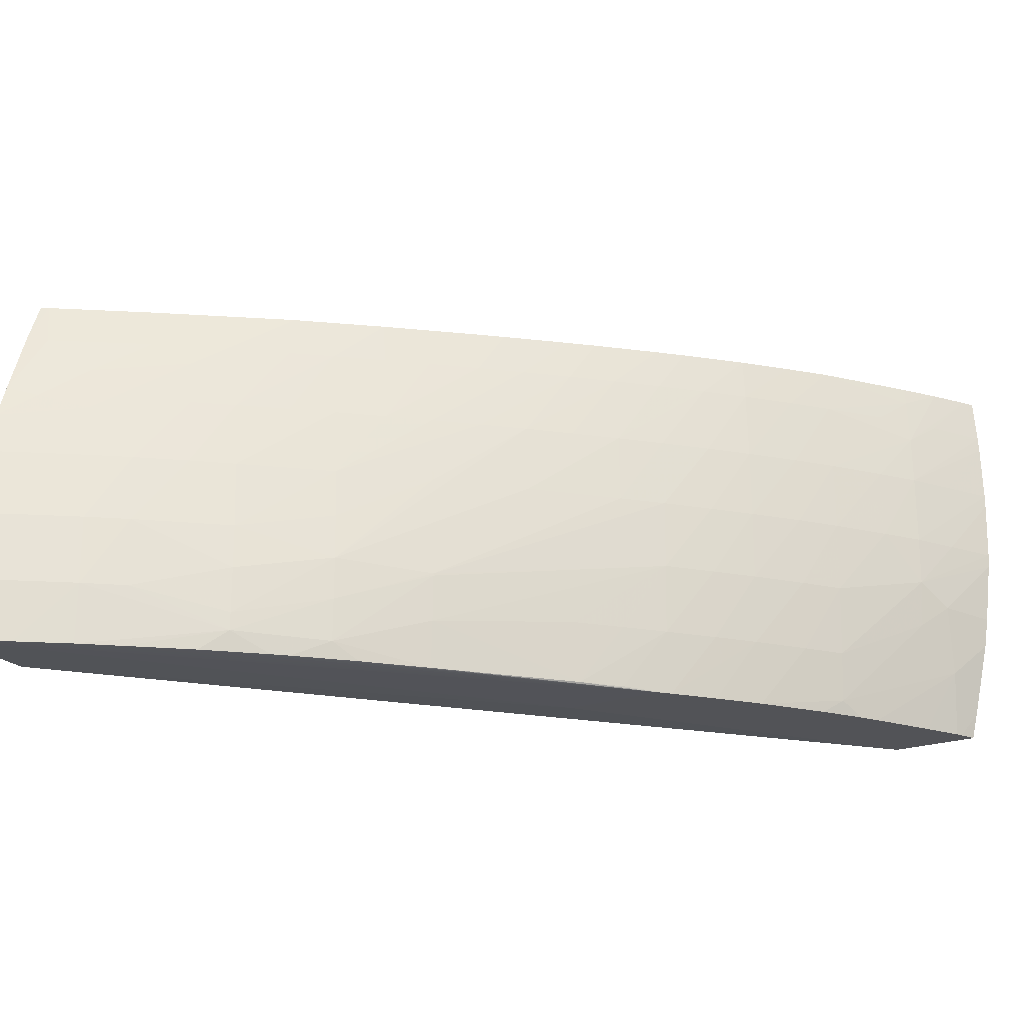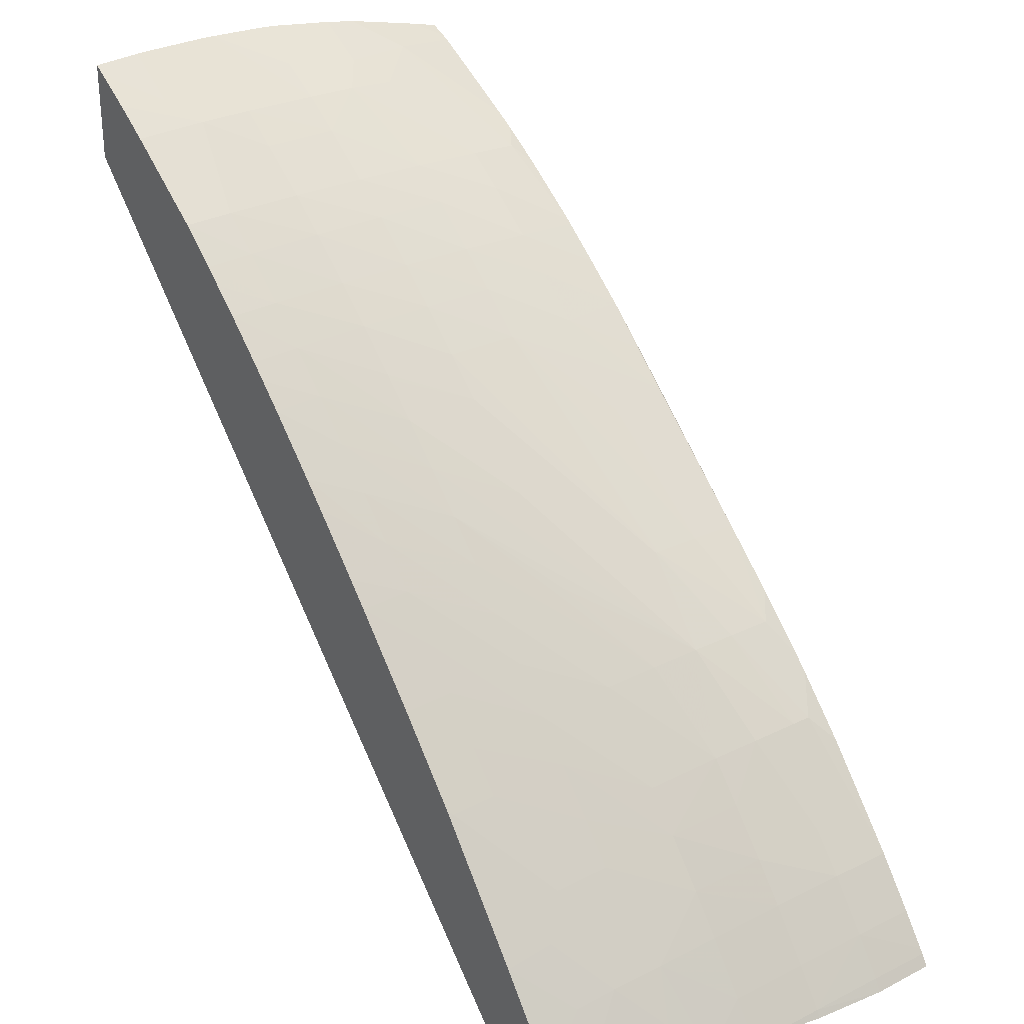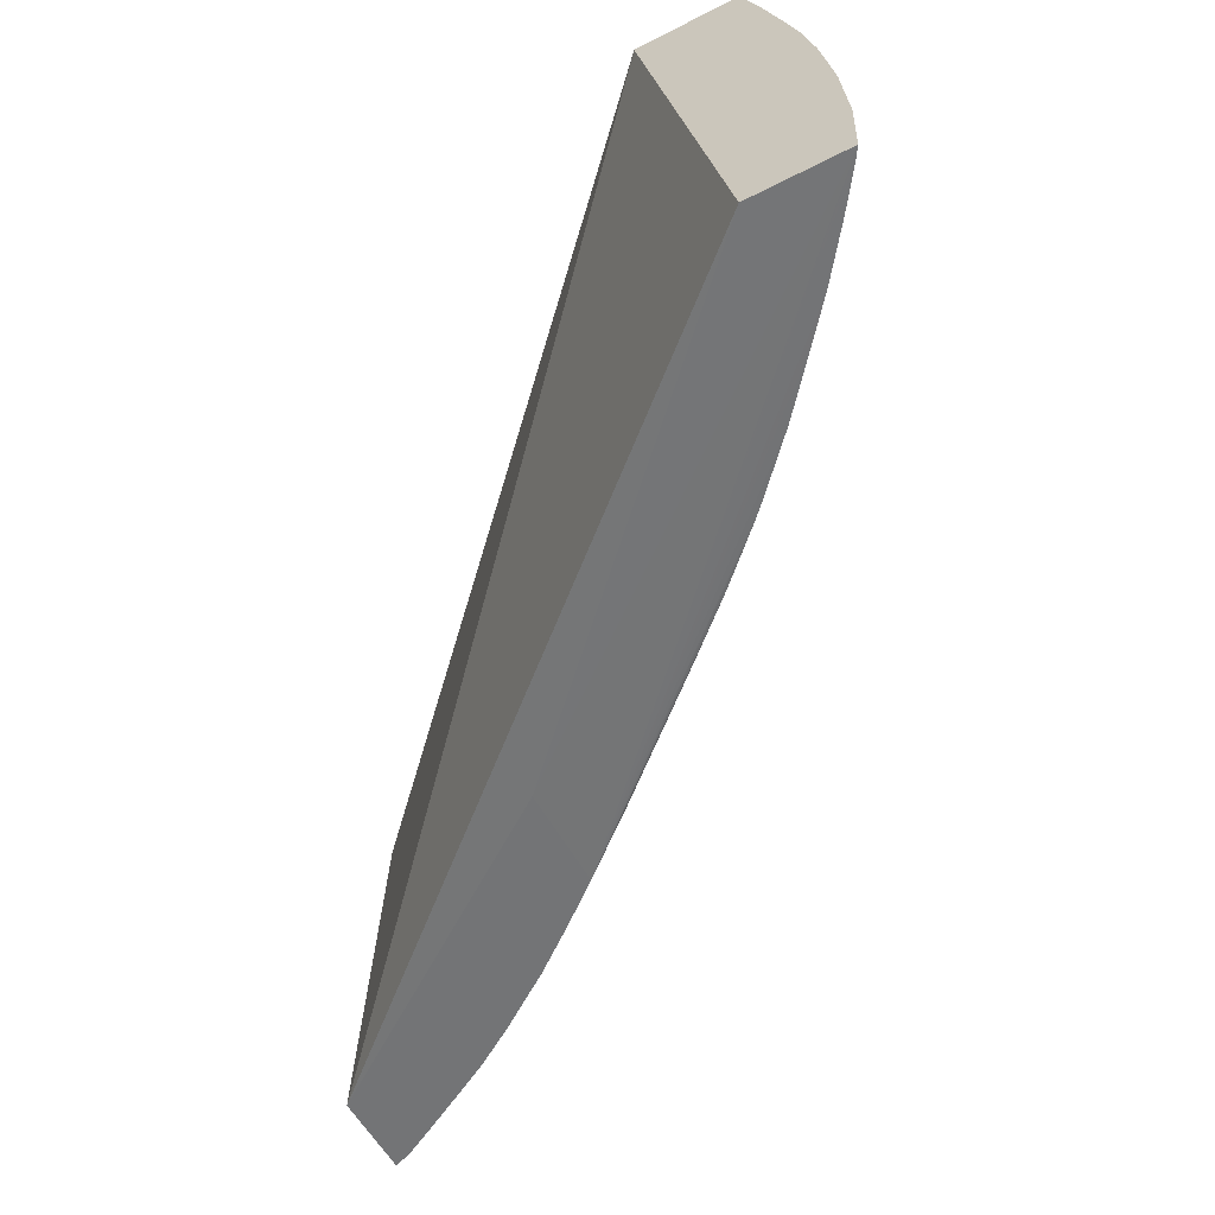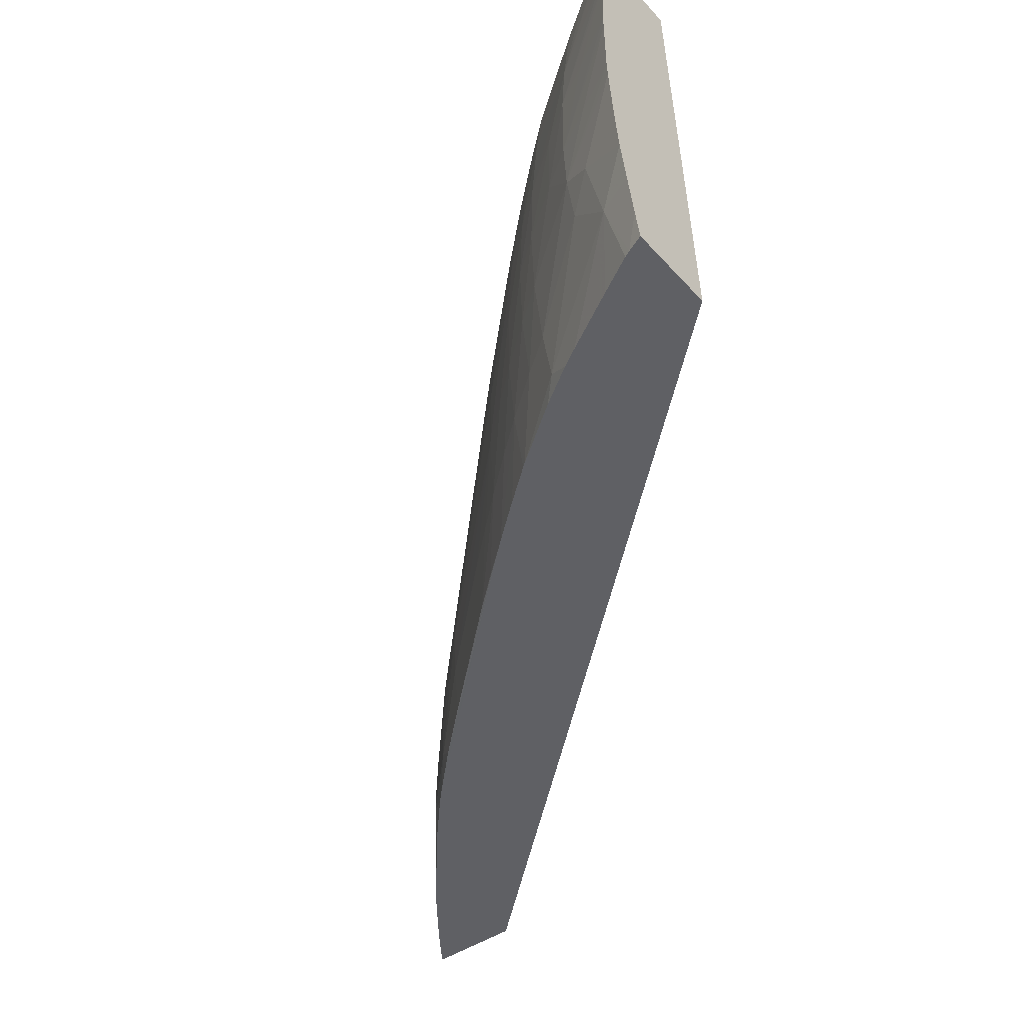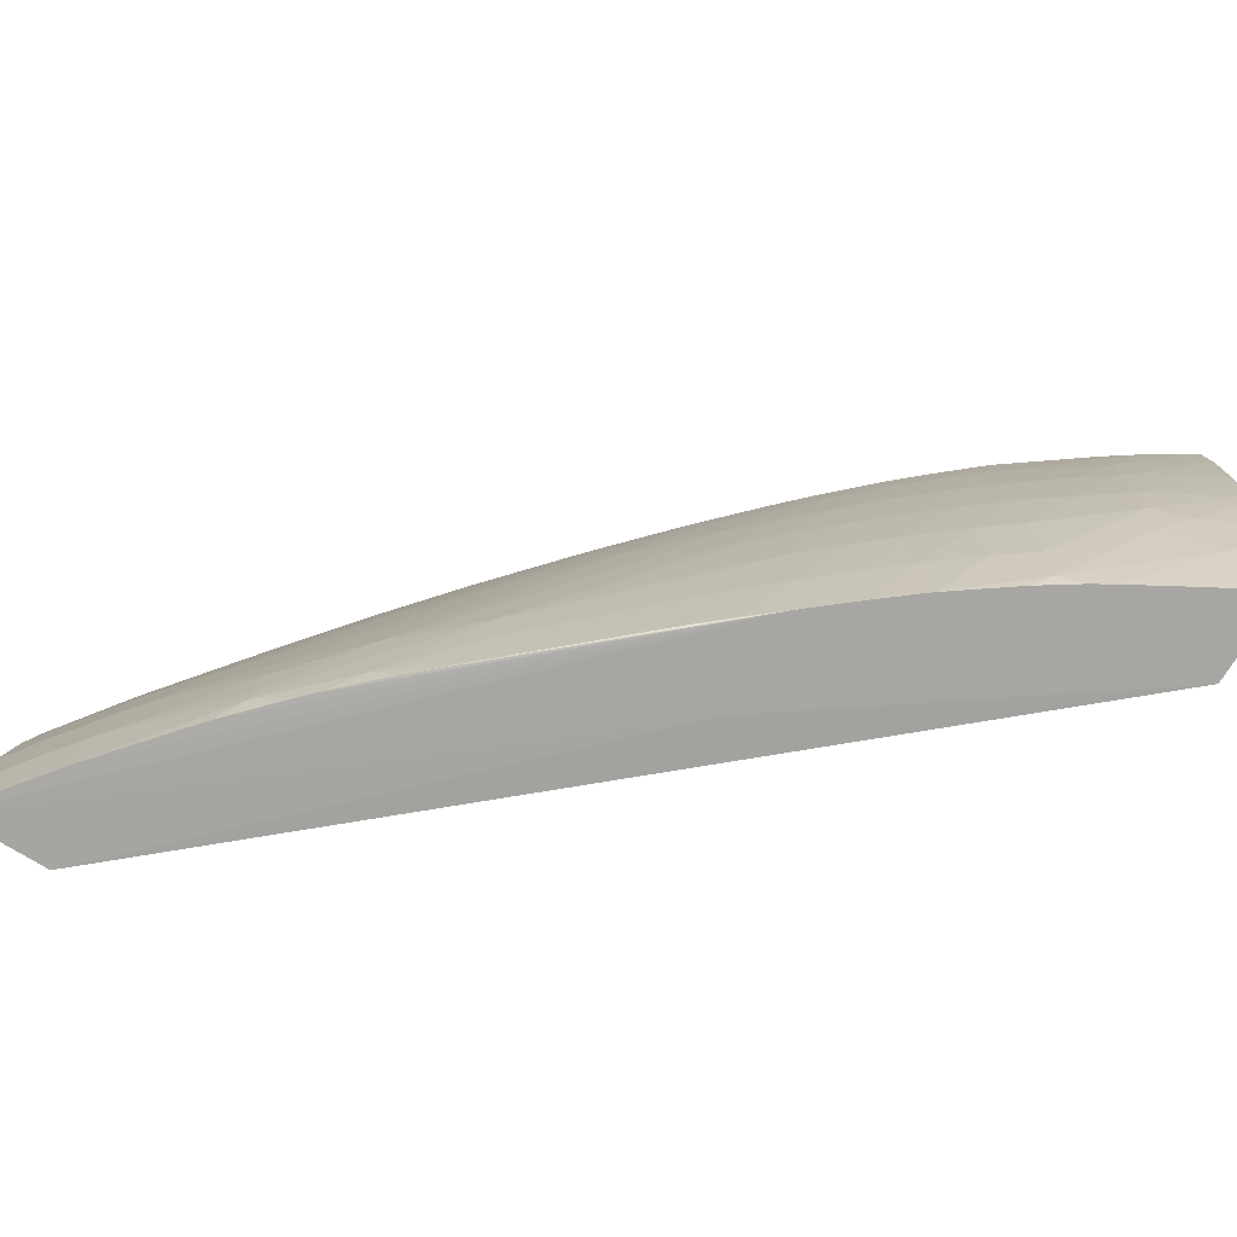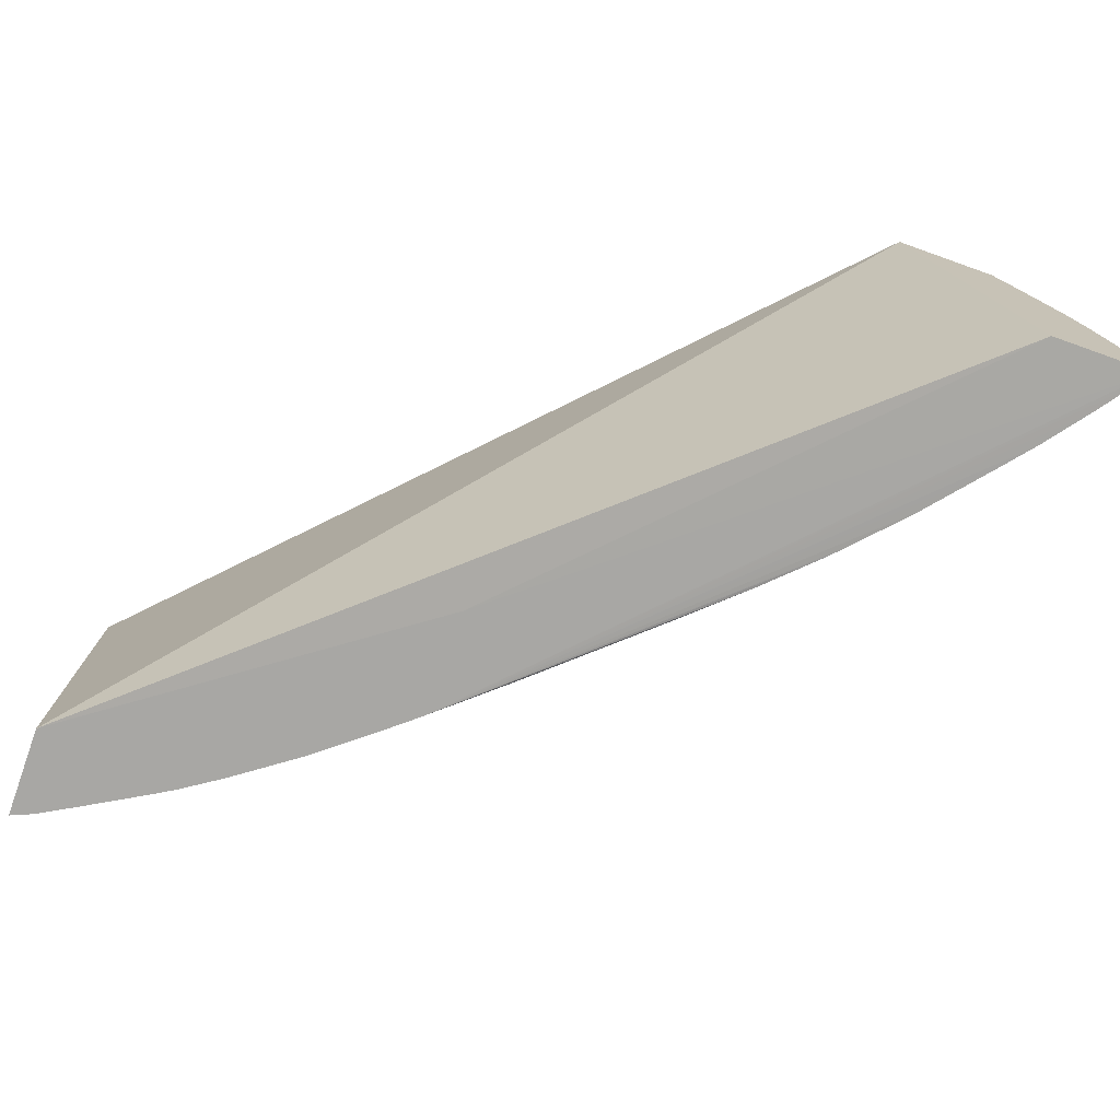
<metadata>
{"format":"obj","ext":"obj","renderer":"f3d","projection":"perspective","resolution":1024,"background":"white","views":[{"elev":-22.4,"azim":121.3,"up":"+Z"},{"elev":28.7,"azim":53.8,"up":"+Y"},{"elev":-56.2,"azim":28.3,"up":"+Z"},{"elev":-44.6,"azim":-141.4,"up":"+Z"},{"elev":-74.1,"azim":148.3,"up":"+Z"},{"elev":-74.6,"azim":-19.6,"up":"+Z"}]}
</metadata>
<code>
v 0.003015 0.1127 0.02466
v 0.003015 0.1127 0.02449
v 0.003015 0.1126 0.02543
v 0.003634 0.1123 0.02466
v 0.004172 0.112 0.02369
v 0.003634 0.1123 0.02369
v 0.003015 0.1126 0.02369
v 0.003015 0.1126 0.02562
v 0.004167 0.112 0.02466
v 0.004653 0.1116 0.02369
v 0.004147 0.112 0.02303
v 0.003015 0.1126 0.02351
v 0.003015 0.1126 0.02622
v 0.003162 0.1125 0.02622
v 0.003721 0.1122 0.02564
v 0.00414 0.112 0.02533
v 0.004648 0.1116 0.02466
v 0.005315 0.1112 0.02369
v 0.005292 0.1111 0.02273
v 0.005219 0.1111 0.02177
v 0.004089 0.1119 0.02239
v 0.003715 0.1122 0.02272
v 0.003015 0.1125 0.02268
v 0.003015 0.1113 0.02622
v 0.003623 0.1122 0.02622
v 0.004098 0.1119 0.02597
v 0.004515 0.1117 0.02564
v 0.005245 0.1111 0.02562
v 0.005298 0.1112 0.02466
v 0.005796 0.1108 0.02369
v 0.005772 0.1108 0.02273
v 0.0057 0.1107 0.02177
v 0.005138 0.111 0.0211
v 0.003508 0.1121 0.02177
v 0.003015 0.1125 0.02228
v 0.003015 0.111 0.0209
v 0.01162 0.1024 0.02622
v 0.004076 0.1119 0.02622
v 0.005194 0.1111 0.02622
v 0.005726 0.1107 0.02562
v 0.005778 0.1108 0.02466
v 0.006371 0.1103 0.02369
v 0.006367 0.1103 0.02273
v 0.00632 0.1103 0.02177
v 0.006179 0.1102 0.0209
v 0.005365 0.1108 0.0209
v 0.00484 0.1112 0.0209
v 0.004587 0.1113 0.0209
v 0.0038 0.1118 0.0209
v 0.003319 0.112 0.0209
v 0.003238 0.1121 0.0209
v 0.003015 0.1122 0.02125
v 0.003015 0.1124 0.02177
v 0.003015 0.1122 0.0209
v 0.007391 0.1078 0.0209
v 0.01272 0.1024 0.02094
v 0.01298 0.1024 0.02622
v 0.005674 0.1107 0.02622
v 0.006278 0.1102 0.02562
v 0.006341 0.1103 0.02466
v 0.006852 0.1099 0.02369
v 0.006848 0.1099 0.02273
v 0.007367 0.1094 0.02177
v 0.006802 0.1099 0.02177
v 0.007247 0.1094 0.0209
v 0.00672 0.1098 0.0209
v 0.00624 0.1102 0.0209
v 0.007391 0.1092 0.0209
v 0.014 0.1024 0.02094
v 0.0132 0.1024 0.02562
v 0.01292 0.1025 0.02622
v 0.005883 0.1105 0.02622
v 0.006221 0.1102 0.02622
v 0.00676 0.1098 0.02562
v 0.006822 0.1099 0.02466
v 0.007387 0.1094 0.02369
v 0.007397 0.1094 0.02273
v 0.007848 0.1089 0.02177
v 0.008268 0.1085 0.02094
v 0.007787 0.1089 0.02094
v 0.007304 0.1093 0.0209
v 0.009436 0.1074 0.02094
v 0.009838 0.1071 0.02094
v 0.01057 0.1064 0.02094
v 0.01123 0.1058 0.02094
v 0.0114 0.1056 0.02094
v 0.01206 0.1049 0.02094
v 0.01268 0.1042 0.02094
v 0.01308 0.1037 0.02094
v 0.01356 0.1031 0.02094
v 0.01386 0.1026 0.02094
v 0.01391 0.1026 0.02094
v 0.01392 0.1026 0.02177
v 0.01401 0.1024 0.02178
v 0.01348 0.1024 0.02475
v 0.01303 0.1027 0.02562
v 0.01267 0.1032 0.02562
v 0.01207 0.1037 0.02622
v 0.006702 0.1097 0.02622
v 0.006892 0.1096 0.02622
v 0.007259 0.1093 0.02562
v 0.00782 0.1089 0.02466
v 0.007391 0.1093 0.02466
v 0.007339 0.1094 0.02466
v 0.007868 0.109 0.02369
v 0.009886 0.1071 0.02226
v 0.009886 0.1071 0.02223
v 0.009873 0.1071 0.02159
v 0.008386 0.1085 0.02177
v 0.01086 0.1062 0.02118
v 0.01181 0.1052 0.02122
v 0.01309 0.1037 0.02177
v 0.01357 0.1031 0.02177
v 0.01387 0.1025 0.02273
v 0.01393 0.1024 0.02273
v 0.01363 0.1024 0.02429
v 0.01325 0.1028 0.02465
v 0.01276 0.1033 0.02511
v 0.01215 0.1038 0.02563
v 0.01184 0.104 0.02622
v 0.007196 0.1093 0.02622
v 0.00774 0.1088 0.02562
v 0.008309 0.1084 0.02466
v 0.008848 0.108 0.02369
v 0.01086 0.1062 0.02236
v 0.01087 0.1062 0.02177
v 0.01181 0.1052 0.02147
v 0.01269 0.1042 0.02177
v 0.01305 0.1036 0.02273
v 0.01265 0.1041 0.02273
v 0.01353 0.103 0.02273
v 0.01377 0.1024 0.02369
v 0.01381 0.1024 0.02346
v 0.01344 0.1029 0.02369
v 0.01286 0.1034 0.02447
v 0.01187 0.1043 0.02532
v 0.01087 0.1052 0.02616
v 0.01086 0.1052 0.02622
v 0.007857 0.1086 0.02622
v 0.008214 0.1084 0.02562
v 0.008789 0.108 0.02466
v 0.00981 0.1071 0.02369
v 0.01081 0.1061 0.023
v 0.01175 0.1052 0.02273
v 0.0118 0.1052 0.02211
v 0.01296 0.1035 0.02369
v 0.01257 0.104 0.02369
v 0.01217 0.1047 0.02273
v 0.01209 0.1046 0.02369
v 0.01197 0.1044 0.02466
v 0.01095 0.1053 0.02562
v 0.009969 0.1063 0.02622
v 0.0108 0.1053 0.02622
v 0.008141 0.1083 0.02622
v 0.008694 0.1079 0.02562
v 0.00925 0.1075 0.02466
v 0.01075 0.1061 0.02369
v 0.01167 0.1051 0.02369
v 0.01119 0.1056 0.02369
v 0.01108 0.1055 0.02466
v 0.01156 0.1049 0.02466
v 0.01053 0.1058 0.02562
v 0.01005 0.1064 0.02562
v 0.009063 0.1073 0.02622
v 0.008791 0.1076 0.02622
v 0.009142 0.1074 0.02562
v 0.009731 0.107 0.02466
v 0.01018 0.1065 0.02466
v 0.01066 0.106 0.02466
v 0.009622 0.1068 0.02562
f 1 2 7
f 1 7 12
f 1 12 23
f 1 23 35
f 1 35 53
f 1 53 52
f 1 52 54
f 1 54 36
f 1 36 24
f 1 24 13
f 1 13 8
f 1 8 3
f 1 3 4
f 1 4 5
f 1 5 2
f 2 5 6
f 2 6 7
f 3 8 9
f 3 9 4
f 4 9 5
f 5 10 11
f 5 11 6
f 5 9 10
f 6 11 7
f 7 11 12
f 8 13 14
f 8 14 15
f 8 15 16
f 8 16 9
f 9 16 17
f 9 17 10
f 10 17 18
f 10 18 19
f 10 19 11
f 11 19 20
f 11 20 21
f 11 21 22
f 11 22 12
f 12 22 23
f 13 24 37
f 13 37 57
f 13 57 71
f 13 71 98
f 13 98 120
f 13 120 138
f 13 138 153
f 13 153 152
f 13 152 164
f 13 164 165
f 13 165 154
f 13 154 139
f 13 139 121
f 13 121 100
f 13 100 99
f 13 99 73
f 13 73 72
f 13 72 58
f 13 58 39
f 13 39 38
f 13 38 25
f 13 25 14
f 14 25 16
f 14 16 15
f 16 26 27
f 16 27 28
f 16 28 29
f 16 29 17
f 16 25 26
f 17 29 18
f 18 29 30
f 18 30 31
f 18 31 19
f 19 31 32
f 19 32 20
f 20 33 21
f 20 32 33
f 21 33 34
f 21 34 22
f 22 34 35
f 22 35 23
f 24 36 37
f 25 38 26
f 26 38 39
f 26 39 28
f 26 28 27
f 28 39 40
f 28 40 41
f 28 41 29
f 29 41 30
f 30 41 42
f 30 42 43
f 30 43 31
f 31 43 44
f 31 44 32
f 32 44 45
f 32 45 33
f 33 45 46
f 33 46 47
f 33 47 34
f 34 47 48
f 34 48 49
f 34 49 50
f 34 50 51
f 34 51 52
f 34 52 53
f 34 53 35
f 36 54 51
f 36 51 50
f 36 50 49
f 36 49 48
f 36 48 47
f 36 47 46
f 36 46 45
f 36 45 67
f 36 67 66
f 36 66 65
f 36 65 81
f 36 81 68
f 36 68 55
f 36 55 56
f 36 56 37
f 37 56 69
f 37 69 94
f 37 94 115
f 37 115 133
f 37 133 132
f 37 132 116
f 37 116 95
f 37 95 70
f 37 70 57
f 39 58 40
f 40 58 59
f 40 59 60
f 40 60 41
f 41 60 42
f 42 60 61
f 42 61 62
f 42 62 43
f 43 62 63
f 43 63 64
f 43 64 44
f 44 64 65
f 44 65 66
f 44 66 67
f 44 67 45
f 51 54 52
f 55 68 69
f 55 69 56
f 57 70 71
f 58 72 59
f 59 72 73
f 59 73 74
f 59 74 75
f 59 75 60
f 60 75 61
f 61 75 76
f 61 76 77
f 61 77 62
f 62 77 63
f 63 65 64
f 63 77 78
f 63 78 79
f 63 79 80
f 63 80 65
f 65 80 81
f 68 81 80
f 68 80 79
f 68 79 82
f 68 82 83
f 68 83 84
f 68 84 85
f 68 85 86
f 68 86 87
f 68 87 88
f 68 88 89
f 68 89 90
f 68 90 91
f 68 91 92
f 68 92 69
f 69 92 93
f 69 93 94
f 70 95 96
f 70 96 71
f 71 97 98
f 71 96 97
f 73 99 74
f 74 100 101
f 74 101 102
f 74 102 103
f 74 103 104
f 74 104 75
f 74 99 100
f 75 104 105
f 75 105 76
f 76 105 106
f 76 106 77
f 77 106 107
f 77 107 108
f 77 108 109
f 77 109 78
f 78 109 108
f 78 108 79
f 79 108 82
f 82 108 83
f 83 108 110
f 83 110 84
f 84 110 85
f 85 110 111
f 85 111 86
f 86 111 87
f 87 111 88
f 88 111 89
f 89 112 90
f 89 111 112
f 90 113 91
f 90 112 113
f 91 113 93
f 91 93 92
f 93 114 94
f 93 113 114
f 94 114 115
f 95 116 117
f 95 117 96
f 96 117 118
f 96 118 97
f 97 119 98
f 97 118 119
f 98 119 120
f 100 121 101
f 101 121 122
f 101 122 123
f 101 123 102
f 102 123 124
f 102 124 105
f 102 105 103
f 103 105 104
f 105 124 106
f 106 125 126
f 106 126 107
f 106 124 125
f 107 126 110
f 107 110 108
f 110 126 111
f 111 127 128
f 111 128 112
f 111 126 127
f 112 129 113
f 112 128 130
f 112 130 129
f 113 129 131
f 113 131 114
f 114 131 132
f 114 132 133
f 114 133 115
f 116 132 134
f 116 134 135
f 116 135 117
f 117 135 118
f 118 135 136
f 118 136 119
f 119 136 137
f 119 137 138
f 119 138 120
f 121 139 122
f 122 139 140
f 122 140 141
f 122 141 123
f 123 141 125
f 123 125 124
f 125 141 142
f 125 142 143
f 125 143 144
f 125 144 145
f 125 145 127
f 125 127 126
f 127 145 128
f 128 145 130
f 129 146 131
f 129 130 147
f 129 147 146
f 130 145 148
f 130 148 149
f 130 149 147
f 131 146 134
f 131 134 132
f 134 146 135
f 135 147 150
f 135 150 136
f 135 146 147
f 136 150 137
f 137 151 152
f 137 152 153
f 137 153 138
f 137 150 151
f 139 154 155
f 139 155 140
f 140 155 156
f 140 156 141
f 141 156 143
f 141 143 142
f 143 156 157
f 143 157 144
f 144 158 149
f 144 149 148
f 144 148 145
f 144 157 159
f 144 159 158
f 147 149 150
f 149 158 160
f 149 160 161
f 149 161 150
f 150 161 151
f 151 162 152
f 151 161 162
f 152 162 163
f 152 163 164
f 154 165 166
f 154 166 155
f 155 166 167
f 155 167 156
f 156 167 157
f 157 168 159
f 157 167 168
f 158 159 169
f 158 169 160
f 159 168 169
f 160 169 163
f 160 163 162
f 160 162 161
f 163 169 170
f 163 170 164
f 164 170 166
f 164 166 165
f 166 170 168
f 166 168 167
f 168 170 169

</code>
